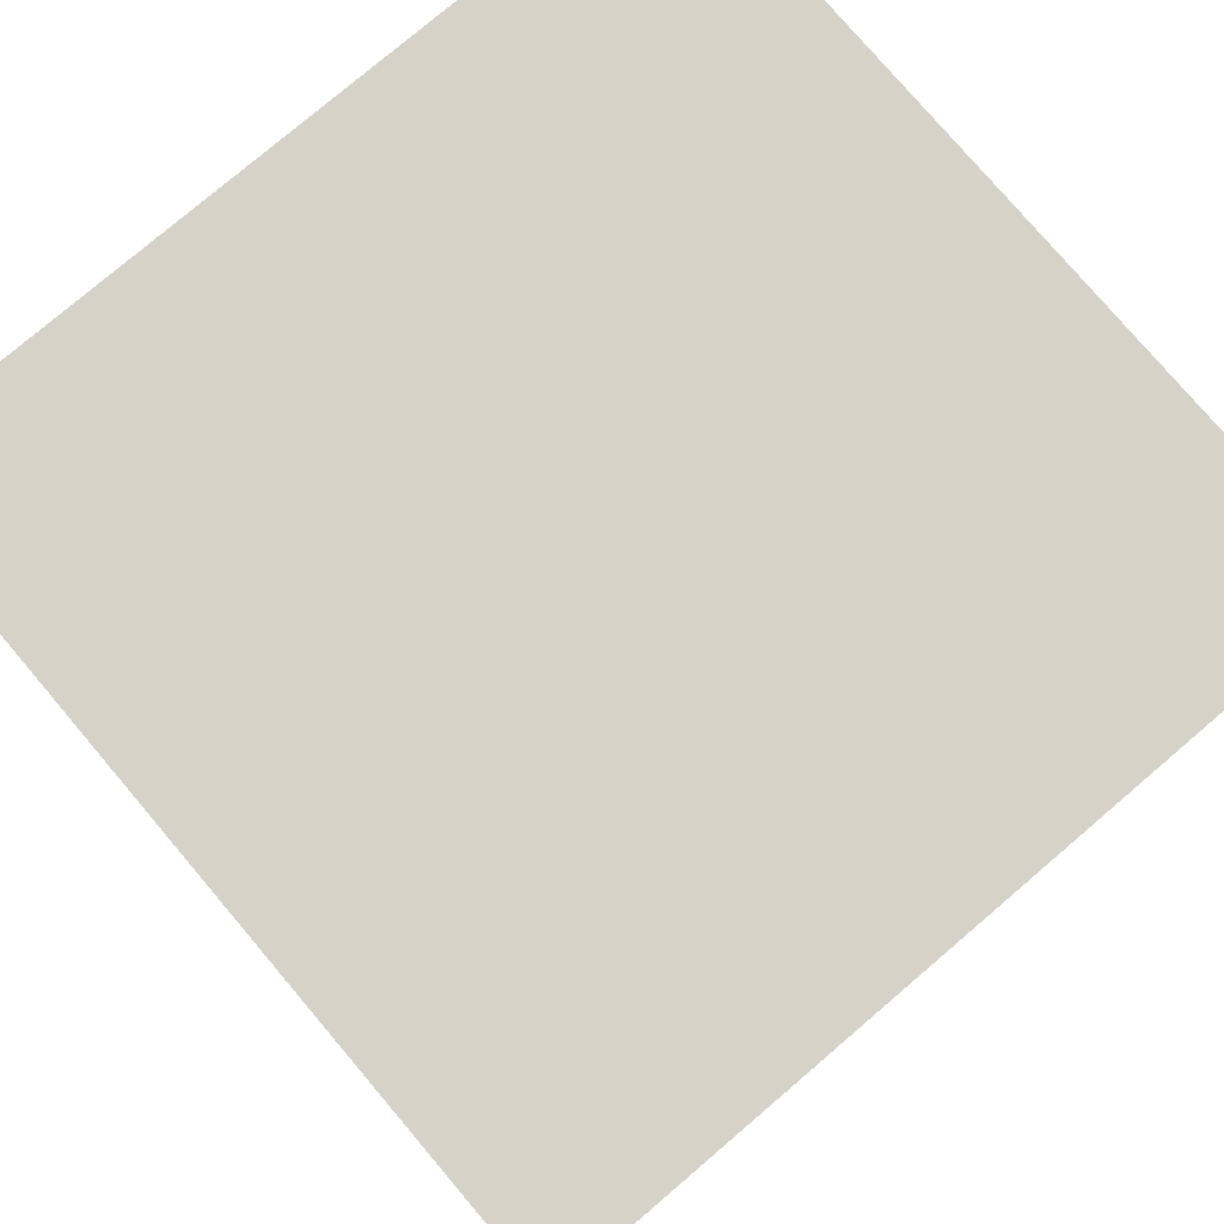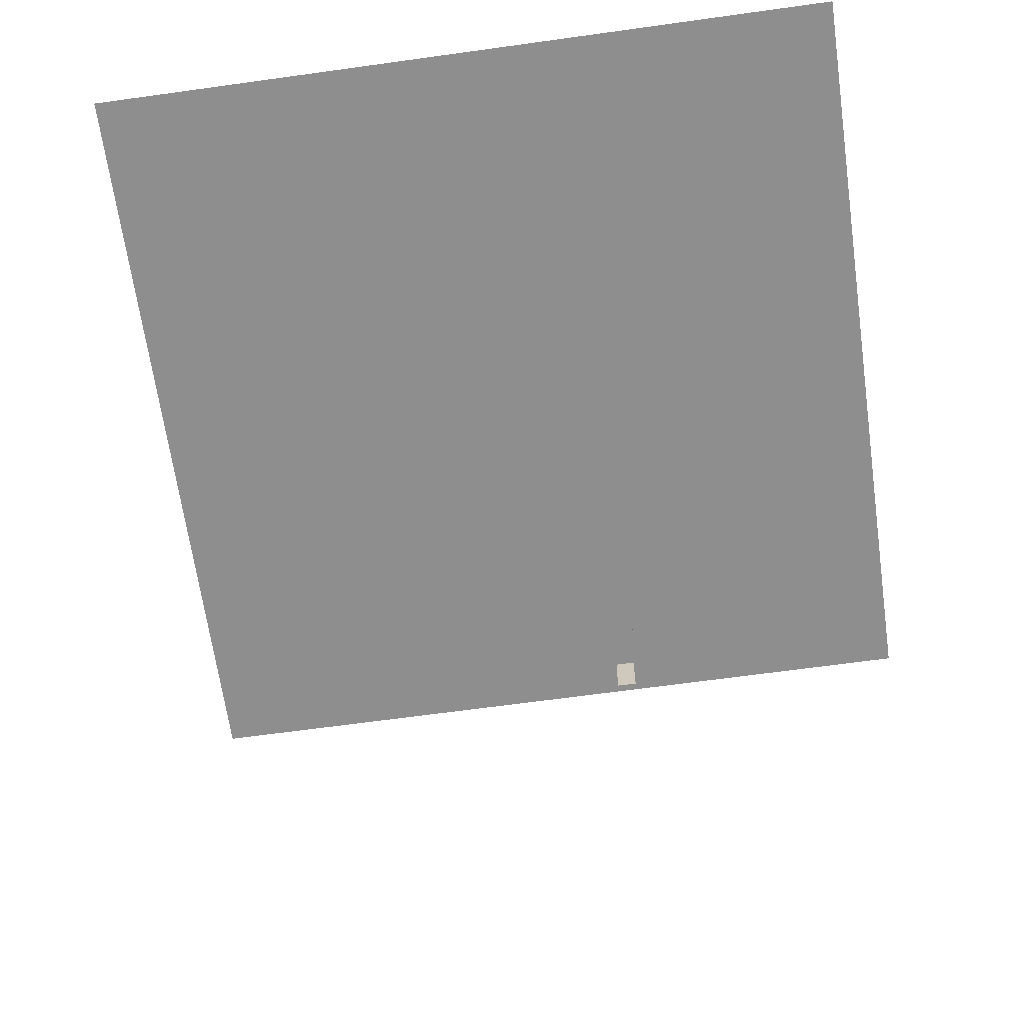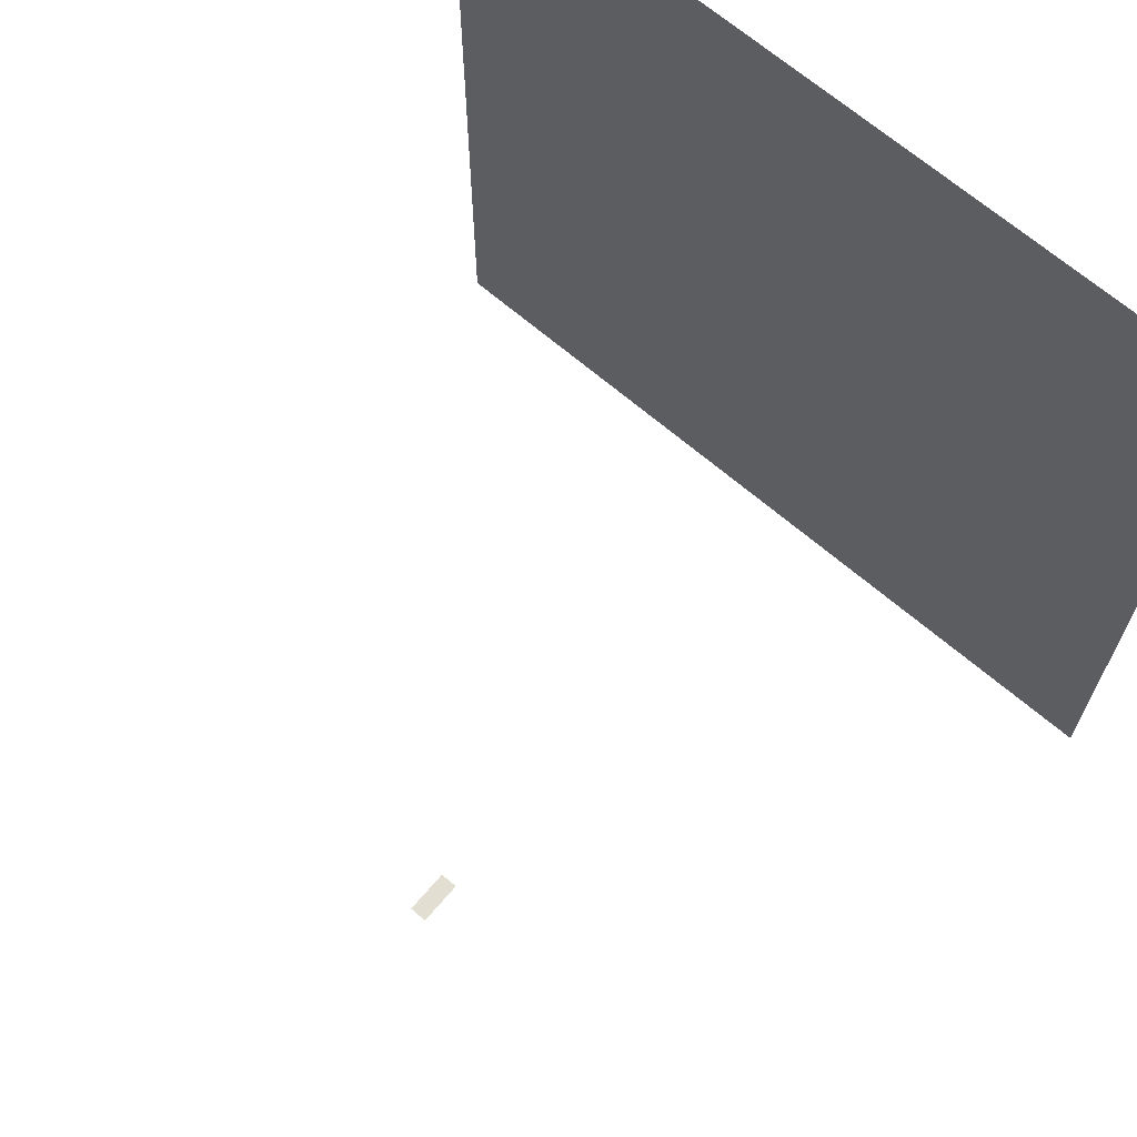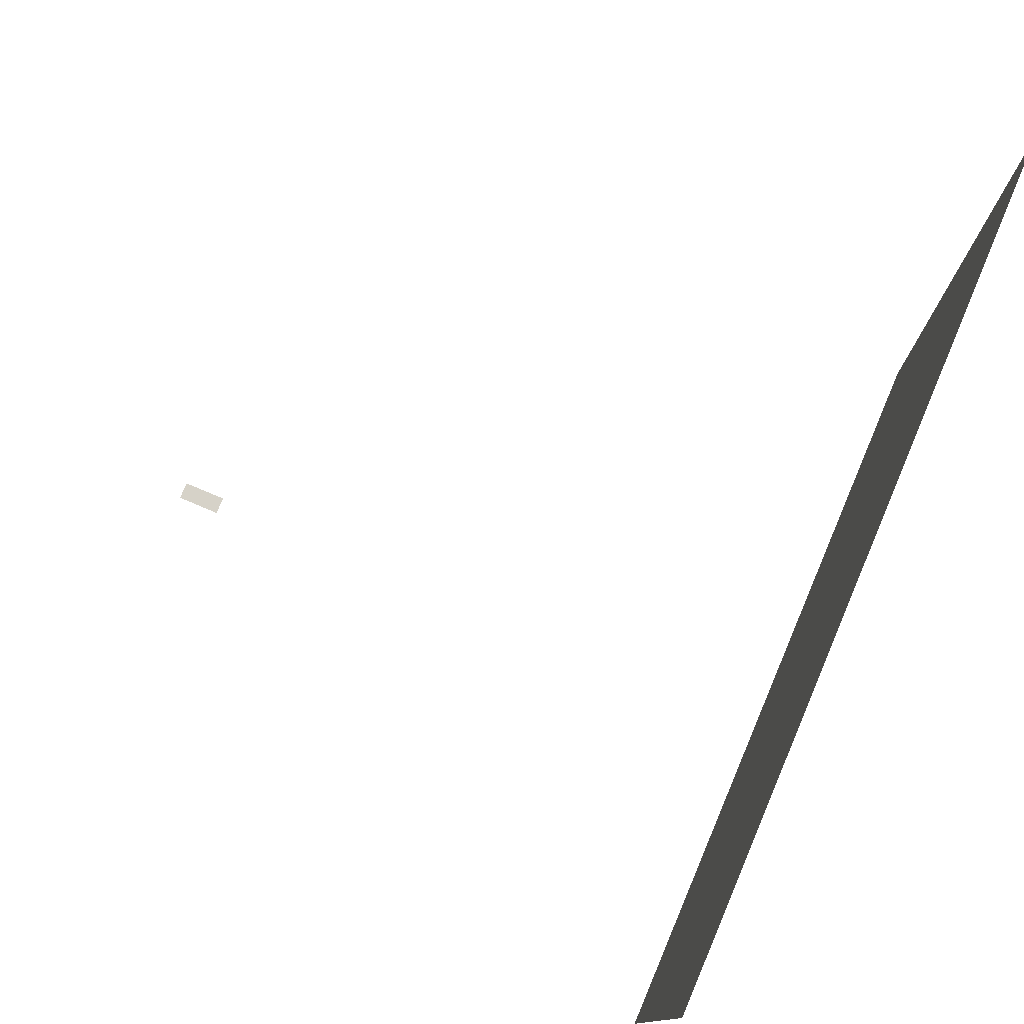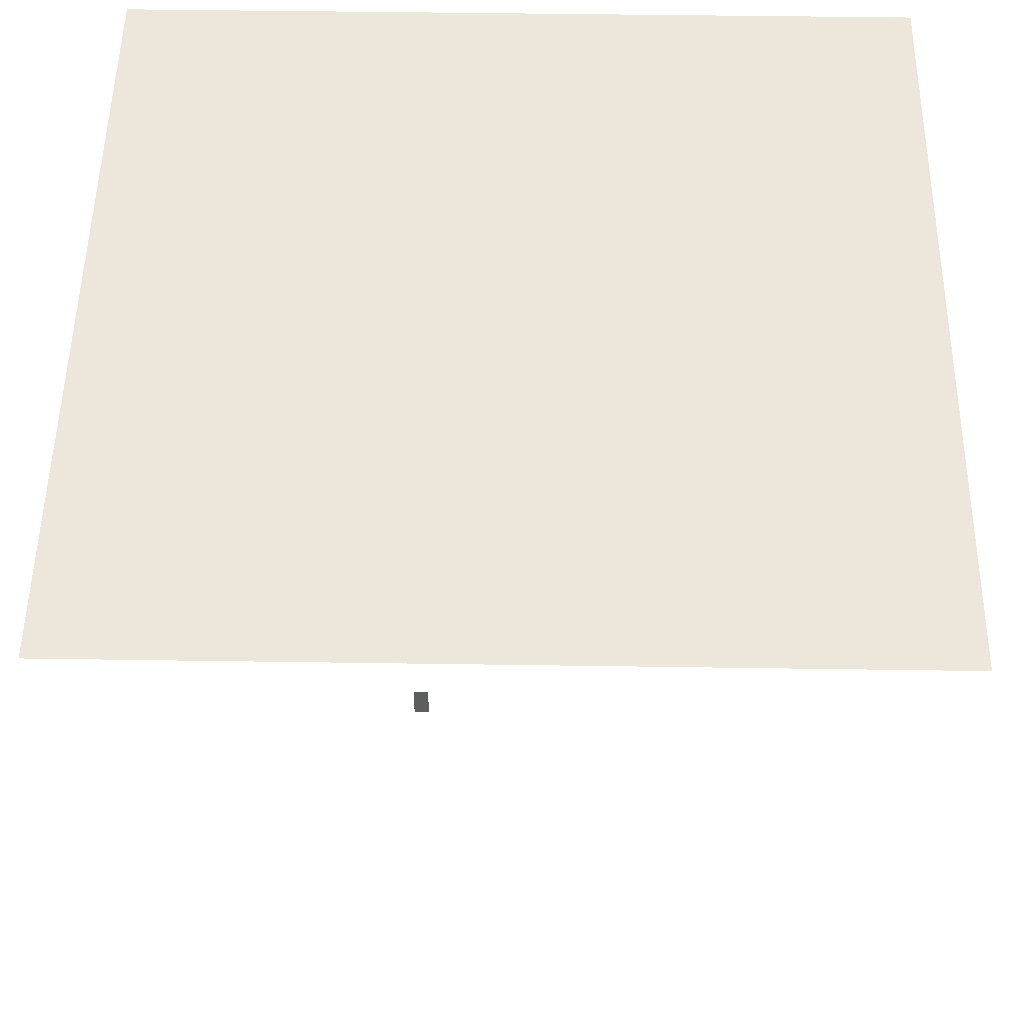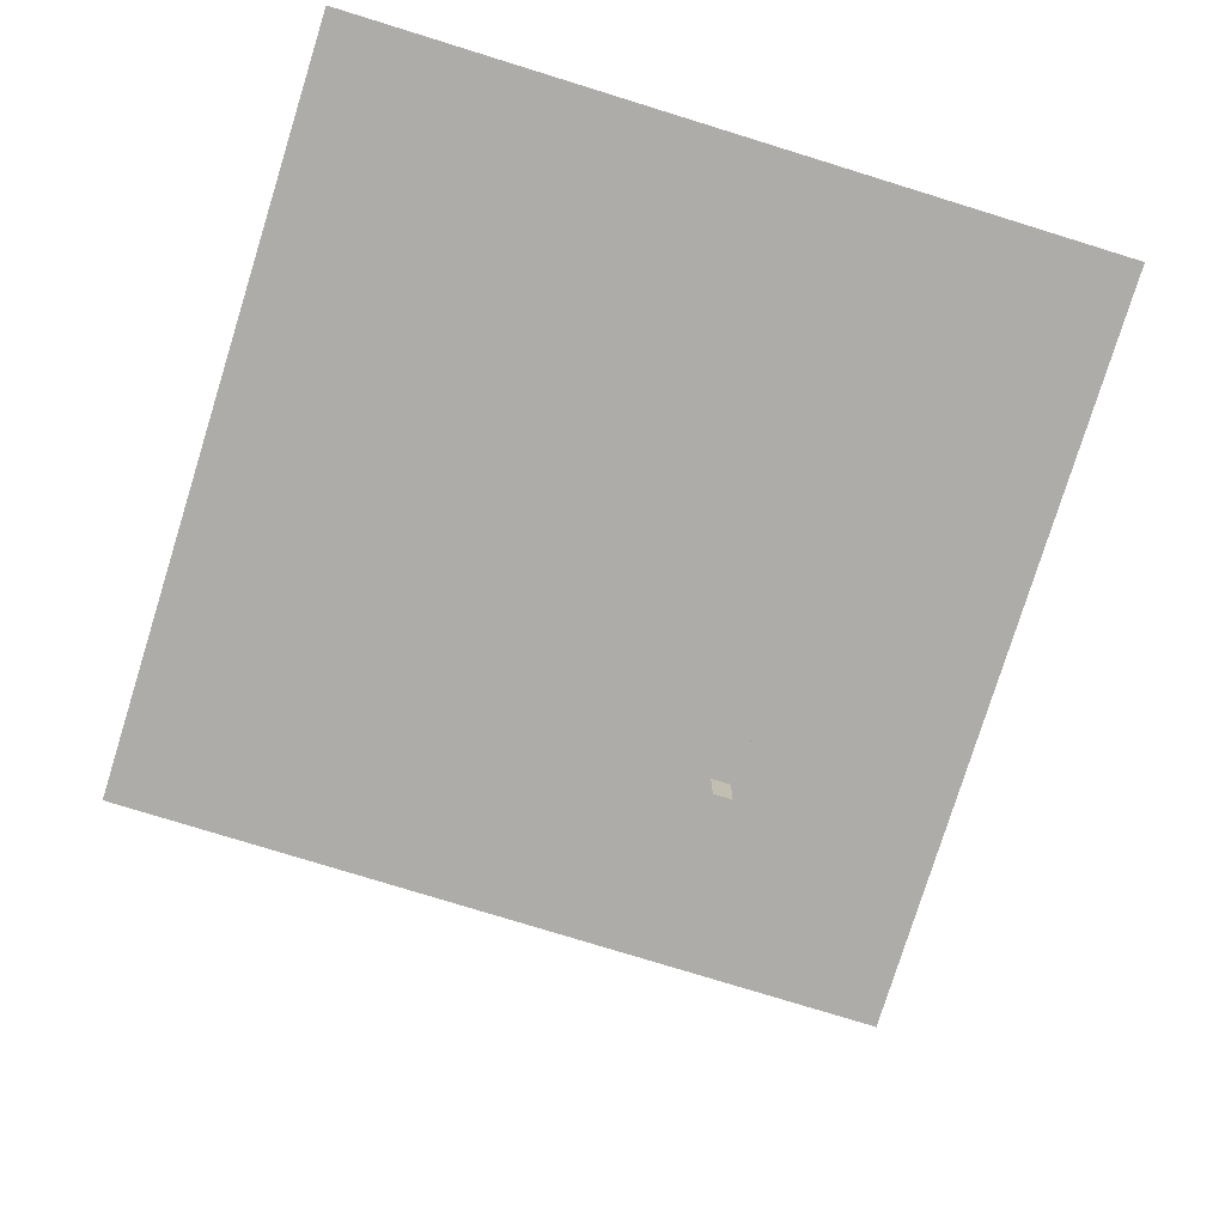
<metadata>
{"format":"obj","ext":"obj","renderer":"f3d","projection":"perspective","resolution":1024,"background":"white","views":[{"elev":78.4,"azim":139.6,"up":"+Y"},{"elev":-65.0,"azim":8.0,"up":"+Y"},{"elev":67.6,"azim":40.6,"up":"+Z"},{"elev":78.3,"azim":112.9,"up":"+Z"},{"elev":52.5,"azim":-179.1,"up":"+Y"},{"elev":-76.7,"azim":-17.2,"up":"+Y"}]}
</metadata>
<code>
o Plane_Plane.007
v -100 150 -100
v 100 150 -100
v -100 150 100
v 100 150 100
f 1 2 4 3
o Plane.000_Plane.002
v 23 -7.5 -10.25
v 27 -7.5 -10.25
v 23 2.5 -10.25
v 27 2.5 -10.25
f 5 6 8 7
o Cube.015_Cube.038
v 27.76 -0.215 -0.14
v 27.76 -0.195 -0.14
v 28.01 -0.215 -0.14
v 28.01 -0.195 -0.14
v 27.76 -0.215 -0.12
v 27.76 -0.195 -0.12
v 28.01 -0.215 -0.12
v 28.01 -0.195 -0.12
v 27.6 -0.1133 -0.075
v 27.55 -0.0267 -0.075
v 27.62 -0.1033 -0.075
v 27.57 -0.0167 -0.075
v 27.6 -0.1133 -0.055
v 27.55 -0.0267 -0.055
v 27.62 -0.1033 -0.055
v 27.57 -0.0167 -0.055
v 27.9 -0.5256 -0.155
v 27.65 -0.09263 -0.155
v 27.94 -0.5006 -0.155
v 27.69 -0.06763 -0.155
v 27.9 -0.5256 -0.105
v 27.65 -0.09263 -0.105
v 27.94 -0.5006 -0.105
v 27.69 -0.06763 -0.105
v 27.7 -0.01116 -0.205
v 27.7 -0.0025 -0.205
v 27.71 -0.00616 -0.205
v 27.7 0.0025 -0.205
v 27.7 -0.01116 -0.055
v 27.7 -0.0025 -0.055
v 27.71 -0.00616 -0.055
v 27.7 0.0025 -0.055
v 27.72 -0.0483 -0.205
v 27.67 0.0383 -0.205
v 27.73 -0.0383 -0.205
v 27.68 0.0483 -0.205
v 27.72 -0.0483 -0.185
v 27.67 0.0383 -0.185
v 27.73 -0.0383 -0.185
v 27.68 0.0483 -0.185
v 27.72 -0.0483 -0.075
v 27.67 0.0383 -0.075
v 27.73 -0.0383 -0.075
v 27.68 0.0483 -0.075
v 27.72 -0.0483 -0.055
v 27.67 0.0383 -0.055
v 27.73 -0.0383 -0.055
v 27.68 0.0483 -0.055
v 27.6 -0.1133 -0.205
v 27.55 -0.0267 -0.205
v 27.62 -0.1033 -0.205
v 27.57 -0.0167 -0.205
v 27.6 -0.1133 -0.185
v 27.55 -0.0267 -0.185
v 27.62 -0.1033 -0.185
v 27.57 -0.0167 -0.185
v 27.61 -0.122 -0.205
v 27.6 -0.1133 -0.205
v 27.74 -0.04696 -0.205
v 27.73 -0.0383 -0.205
v 27.61 -0.122 -0.055
v 27.6 -0.1133 -0.055
v 27.74 -0.04696 -0.055
v 27.73 -0.0383 -0.055
v 27.58 -0.07866 -0.07
v 27.58 -0.07 -0.07
v 27.71 -0.003661 -0.07
v 27.71 0.005 -0.07
v 27.58 -0.07866 -0.06
v 27.58 -0.07 -0.06
v 27.71 -0.003661 -0.06
v 27.71 0.005 -0.06
v 27.58 -0.07866 -0.2
v 27.58 -0.07 -0.2
v 27.71 -0.00366 -0.2
v 27.71 0.005 -0.2
v 27.58 -0.07866 -0.19
v 27.58 -0.07 -0.19
v 27.71 -0.00366 -0.19
v 27.71 0.005 -0.19
v 27.59 -0.07616 -0.205
v 27.58 -0.0675 -0.205
v 27.6 -0.07116 -0.205
v 27.59 -0.0625 -0.205
v 27.59 -0.07616 -0.055
v 27.58 -0.0675 -0.055
v 27.6 -0.07116 -0.055
v 27.59 -0.0625 -0.055
f 9 10 12 11
f 11 12 16 15
f 15 16 14 13
f 13 14 10 9
f 11 15 13 9
f 16 12 10 14
f 17 18 20 19
f 19 20 24 23
f 23 24 22 21
f 21 22 18 17
f 19 23 21 17
f 24 20 18 22
f 25 26 28 27
f 27 28 32 31
f 31 32 30 29
f 29 30 26 25
f 27 31 29 25
f 32 28 26 30
f 33 34 36 35
f 35 36 40 39
f 39 40 38 37
f 37 38 34 33
f 35 39 37 33
f 40 36 34 38
f 41 42 44 43
f 43 44 48 47
f 47 48 46 45
f 45 46 42 41
f 43 47 45 41
f 48 44 42 46
f 49 50 52 51
f 51 52 56 55
f 55 56 54 53
f 53 54 50 49
f 51 55 53 49
f 56 52 50 54
f 57 58 60 59
f 59 60 64 63
f 63 64 62 61
f 61 62 58 57
f 59 63 61 57
f 64 60 58 62
f 65 66 68 67
f 67 68 72 71
f 71 72 70 69
f 69 70 66 65
f 67 71 69 65
f 72 68 66 70
f 73 74 76 75
f 75 76 80 79
f 79 80 78 77
f 77 78 74 73
f 75 79 77 73
f 80 76 74 78
f 81 82 84 83
f 83 84 88 87
f 87 88 86 85
f 85 86 82 81
f 83 87 85 81
f 88 84 82 86
f 89 90 92 91
f 91 92 96 95
f 95 96 94 93
f 93 94 90 89
f 91 95 93 89
f 96 92 90 94

</code>
